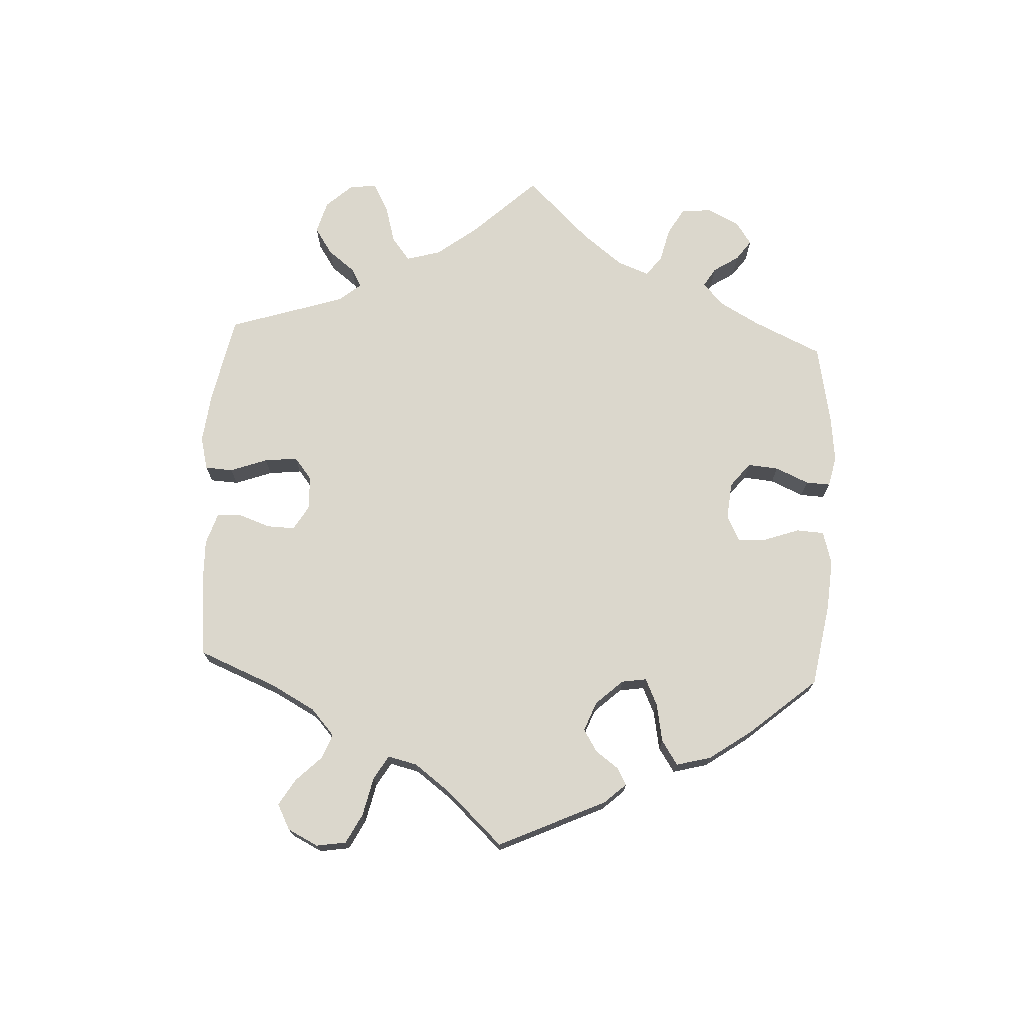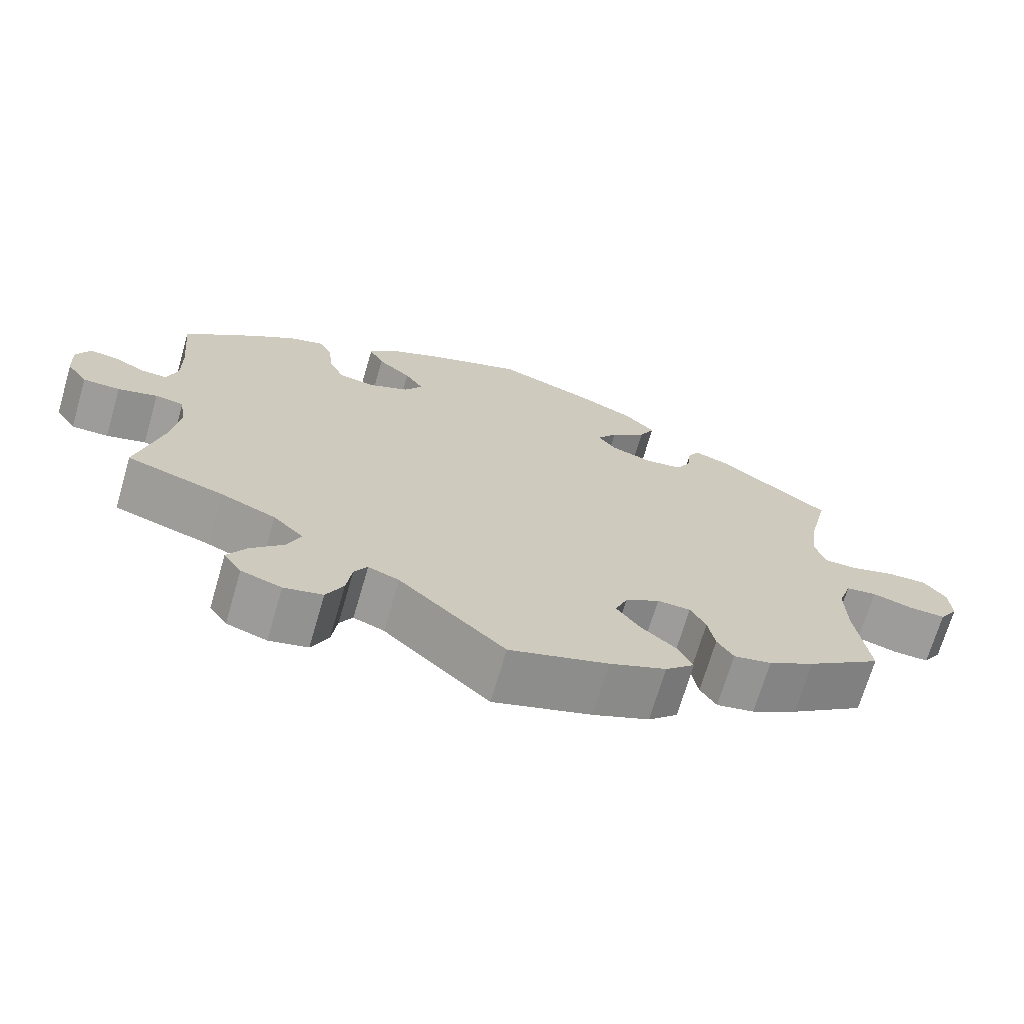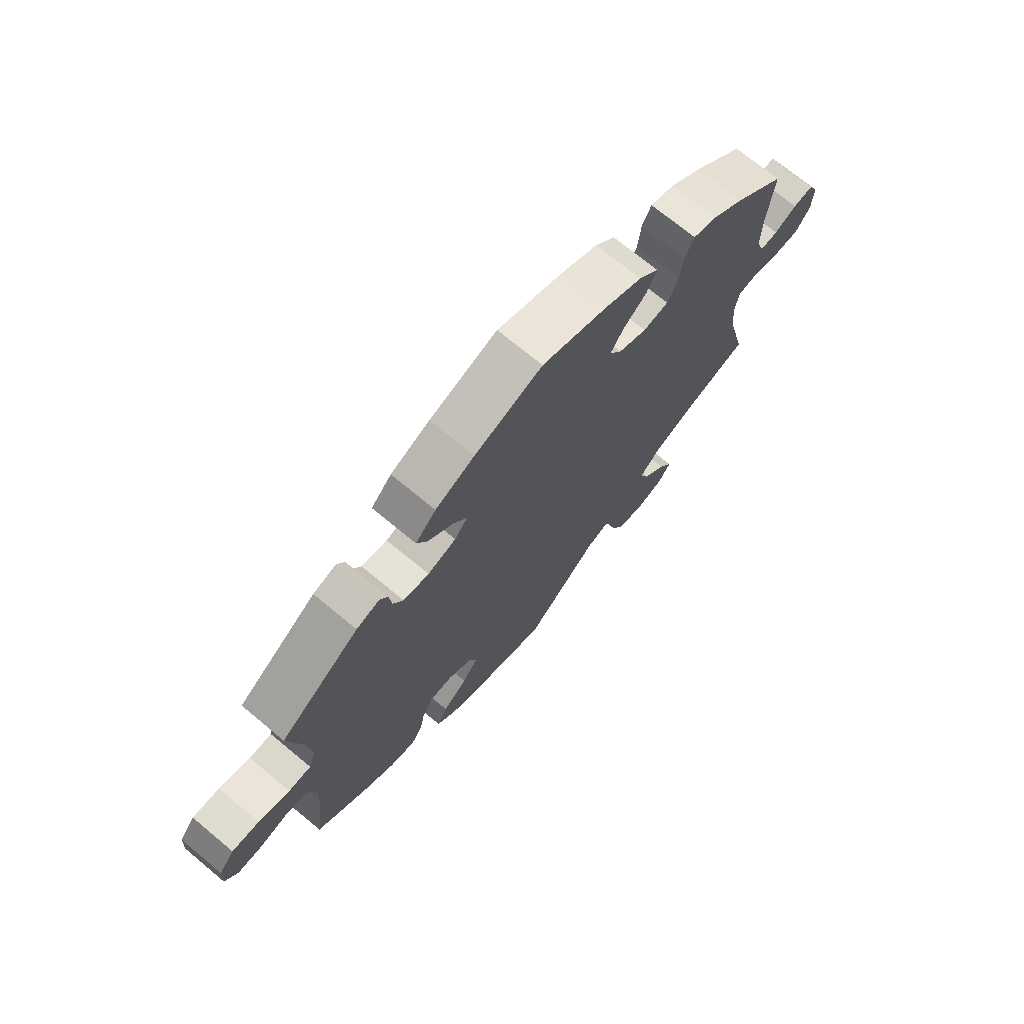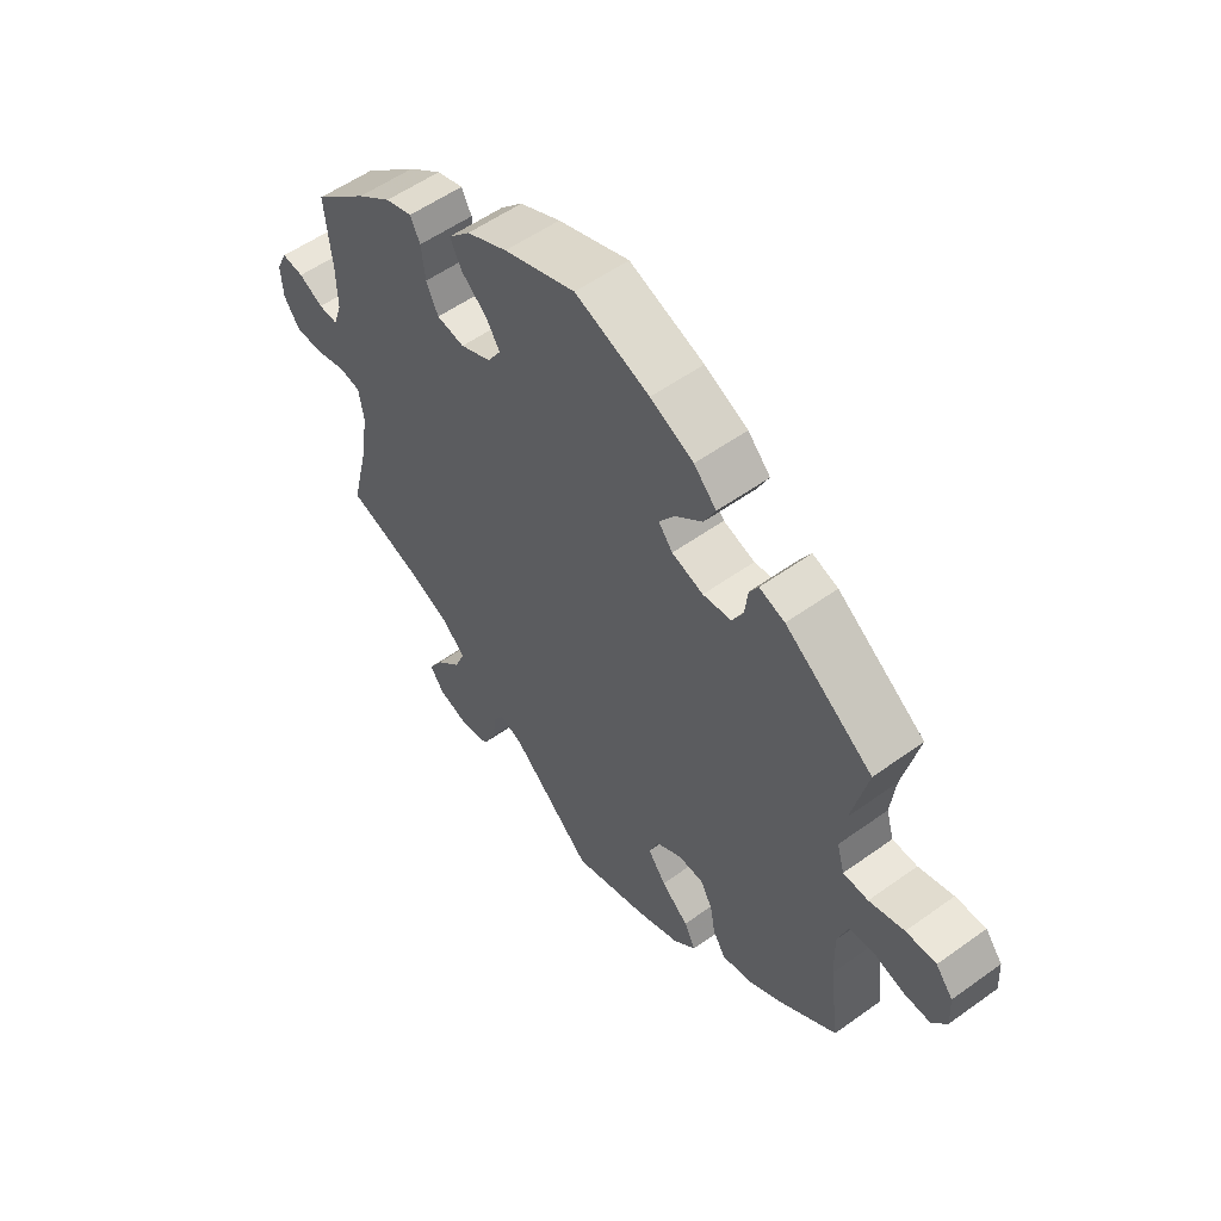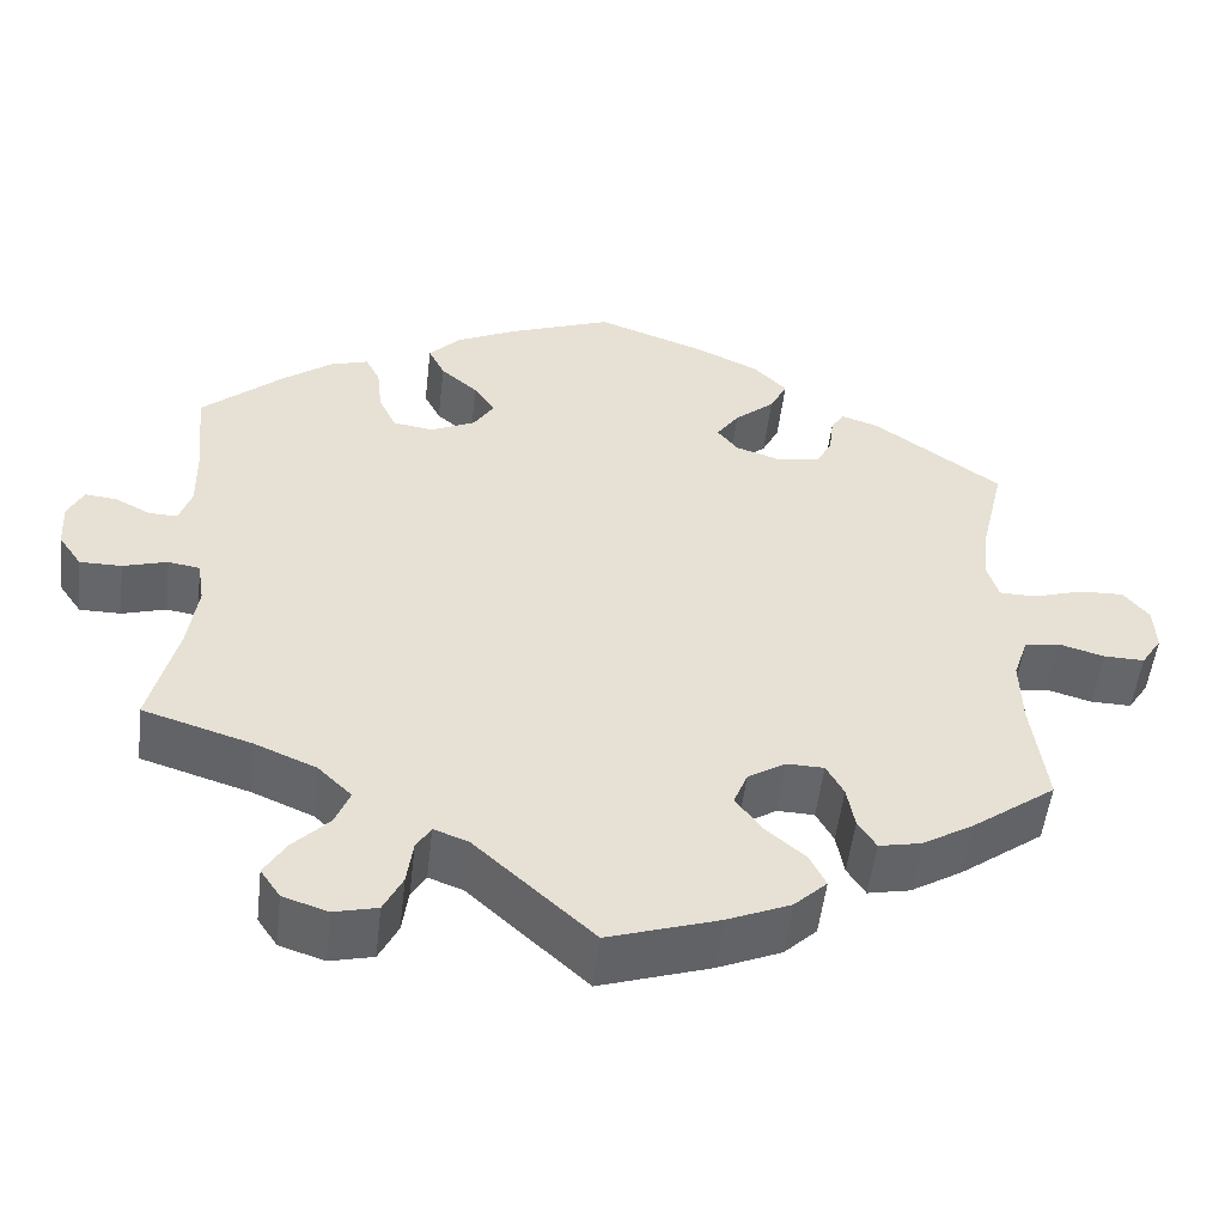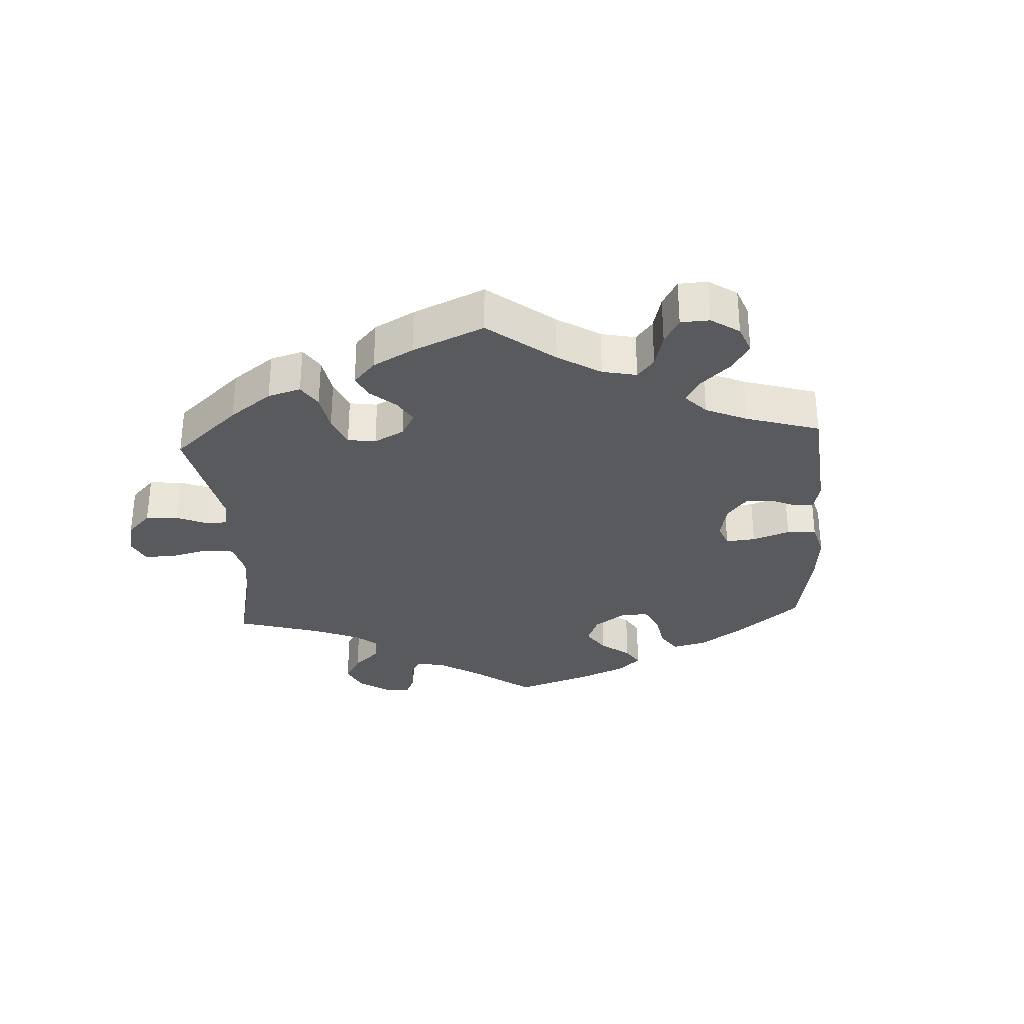
<metadata>
{"format":"obj","ext":"obj","renderer":"f3d","projection":"perspective","resolution":1024,"background":"white","views":[{"elev":73.2,"azim":-57.2,"up":"+Y"},{"elev":-70.0,"azim":163.7,"up":"+Z"},{"elev":71.5,"azim":-50.3,"up":"+Z"},{"elev":55.1,"azim":-127.2,"up":"+Z"},{"elev":-51.8,"azim":173.4,"up":"+Z"},{"elev":-31.6,"azim":-116.7,"up":"+Y"}]}
</metadata>
<code>
v -0.353 0.07 0.394
v -0.31 0.07 0.408
v -0.295 0.07 0.383
v -0.29 0.07 0.339
v -0.271 0.07 0.304
v -0.223 0.07 0.297
v -0.17 0.07 0.314
v -0.146 0.07 0.344
v -0.172 0.07 0.381
v -0.218 0.07 0.42
v -0.238 0.07 0.46
v -0.2 0.07 0.499
v -0.127 0.07 0.533
v -0.001 0.07 0.578
v 0.12 0.07 0.533
v 0.189 0.07 0.5
v 0.226 0.07 0.462
v 0.207 0.07 0.424
v 0.164 0.07 0.387
v 0.14 0.07 0.35
v 0.163 0.07 0.314
v 0.215 0.07 0.29
v 0.262 0.07 0.297
v 0.282 0.07 0.34
v 0.288 0.07 0.395
v 0.305 0.07 0.428
v 0.35 0.07 0.414
v 0.408 0.07 0.371
v 0.501 0.07 0.29
v 0.49 0.07 0.175
v 0.489 0.07 0.105
v 0.503 0.07 0.063
v 0.536 0.07 0.064
v 0.577 0.07 0.085
v 0.614 0.07 0.089
v 0.632 0.07 0.052
v 0.629 0.07 -0.002
v 0.602 0.07 -0.041
v 0.554 0.07 -0.041
v 0.503 0.07 -0.026
v 0.466 0.07 -0.032
v 0.458 0.07 -0.083
v 0.469 0.07 -0.161
v 0.501 0.07 -0.289
v 0.375 0.07 -0.328
v 0.304 0.07 -0.358
v 0.265 0.07 -0.396
v 0.282 0.07 -0.438
v 0.324 0.07 -0.481
v 0.349 0.07 -0.522
v 0.326 0.07 -0.556
v 0.274 0.07 -0.573
v 0.224 0.07 -0.561
v 0.202 0.07 -0.517
v 0.195 0.07 -0.466
v 0.178 0.07 -0.438
v 0.138 0.07 -0.453
v 0.001 0.07 -0.578
v -0.127 0.07 -0.537
v -0.2 0.07 -0.506
v -0.238 0.07 -0.47
v -0.219 0.07 -0.432
v -0.173 0.07 -0.393
v -0.143 0.07 -0.352
v -0.159 0.07 -0.312
v -0.203 0.07 -0.285
v -0.246 0.07 -0.286
v -0.266 0.07 -0.323
v -0.275 0.07 -0.372
v -0.296 0.07 -0.405
v -0.345 0.07 -0.395
v -0.405 0.07 -0.359
v -0.501 0.07 -0.289
v -0.484 0.07 -0.162
v -0.482 0.07 -0.085
v -0.499 0.07 -0.034
v -0.539 0.07 -0.028
v -0.592 0.07 -0.043
v -0.639 0.07 -0.044
v -0.663 0.07 -0.007
v -0.66 0.07 0.045
v -0.631 0.07 0.081
v -0.58 0.07 0.079
v -0.521 0.07 0.061
v -0.479 0.07 0.062
v -0.466 0.07 0.106
v -0.474 0.07 0.174
v -0.501 0.07 0.289
v -0.353 0 0.394
v -0.31 0 0.408
v -0.295 0 0.383
v -0.29 0 0.339
v -0.271 0 0.304
v -0.223 0 0.297
v -0.17 0 0.314
v -0.146 0 0.344
v -0.172 0 0.381
v -0.218 0 0.42
v -0.238 0 0.46
v -0.2 0 0.499
v -0.127 0 0.533
v -0.001 0 0.578
v 0.12 0 0.533
v 0.189 0 0.5
v 0.226 0 0.462
v 0.207 0 0.424
v 0.164 0 0.387
v 0.14 0 0.35
v 0.163 0 0.314
v 0.215 0 0.29
v 0.262 0 0.297
v 0.282 0 0.34
v 0.288 0 0.395
v 0.305 0 0.428
v 0.35 0 0.414
v 0.408 0 0.371
v 0.501 0 0.29
v 0.49 0 0.175
v 0.489 0 0.105
v 0.503 0 0.063
v 0.536 0 0.064
v 0.577 0 0.085
v 0.614 0 0.089
v 0.632 0 0.052
v 0.629 0 -0.002
v 0.602 0 -0.041
v 0.554 0 -0.041
v 0.503 0 -0.026
v 0.466 0 -0.032
v 0.458 0 -0.083
v 0.469 0 -0.161
v 0.501 0 -0.289
v 0.375 0 -0.328
v 0.304 0 -0.358
v 0.265 0 -0.396
v 0.282 0 -0.438
v 0.324 0 -0.481
v 0.349 0 -0.522
v 0.326 0 -0.556
v 0.274 0 -0.573
v 0.224 0 -0.561
v 0.202 0 -0.517
v 0.195 0 -0.466
v 0.178 0 -0.438
v 0.138 0 -0.453
v 0.001 0 -0.578
v -0.127 0 -0.537
v -0.2 0 -0.506
v -0.238 0 -0.47
v -0.219 0 -0.432
v -0.173 0 -0.393
v -0.143 0 -0.352
v -0.159 0 -0.312
v -0.203 0 -0.285
v -0.246 0 -0.286
v -0.266 0 -0.323
v -0.275 0 -0.372
v -0.296 0 -0.405
v -0.345 0 -0.395
v -0.405 0 -0.359
v -0.501 0 -0.289
v -0.484 0 -0.162
v -0.482 0 -0.085
v -0.499 0 -0.034
v -0.539 0 -0.028
v -0.592 0 -0.043
v -0.639 0 -0.044
v -0.663 0 -0.007
v -0.66 0 0.045
v -0.631 0 0.081
v -0.58 0 0.079
v -0.521 0 0.061
v -0.479 0 0.062
v -0.466 0 0.106
v -0.474 0 0.174
v -0.501 0 0.289
f 87 88 1 2
f 86 87 2 3
f 85 86 3 4
f 81 82 83 84
f 81 84 85
f 80 81 85
f 77 78 79 80
f 76 77 80 85
f 75 76 85 4
f 71 72 73 74
f 68 69 70 71
f 67 68 71 74
f 66 67 74 75
f 60 61 62 63
f 60 63 64
f 57 58 59 60
f 56 57 60 64
f 52 53 54 55
f 52 55 56
f 51 52 56
f 48 49 50 51
f 47 48 51 56
f 46 47 56 64
f 43 44 45
f 42 43 45 46
f 41 42 46 64
f 37 38 39 40
f 37 40 41
f 36 37 41
f 33 34 35 36
f 32 33 36 41
f 31 32 41 64
f 27 28 29 30
f 24 25 26 27
f 23 24 27 30
f 22 23 30 31
f 16 17 18 19
f 16 19 20
f 15 16 20
f 14 15 20
f 13 14 20
f 12 13 20 21
f 9 10 11 12
f 8 9 12 21
f 66 75 4 5
f 65 66 5 6
f 64 65 6 7
f 21 22 31 64
f 7 8 21 64
f 90 89 176 175
f 91 90 175 174
f 92 91 174 173
f 172 171 170 169
f 173 172 169
f 173 169 168
f 168 167 166 165
f 173 168 165 164
f 92 173 164 163
f 162 161 160 159
f 159 158 157 156
f 162 159 156 155
f 163 162 155 154
f 151 150 149 148
f 152 151 148
f 148 147 146 145
f 152 148 145 144
f 143 142 141 140
f 144 143 140
f 144 140 139
f 139 138 137 136
f 144 139 136 135
f 152 144 135 134
f 133 132 131
f 134 133 131 130
f 152 134 130 129
f 128 127 126 125
f 129 128 125
f 129 125 124
f 124 123 122 121
f 129 124 121 120
f 152 129 120 119
f 118 117 116 115
f 115 114 113 112
f 118 115 112 111
f 119 118 111 110
f 107 106 105 104
f 108 107 104
f 108 104 103
f 108 103 102
f 108 102 101
f 109 108 101 100
f 100 99 98 97
f 109 100 97 96
f 93 92 163 154
f 94 93 154 153
f 95 94 153 152
f 152 119 110 109
f 152 109 96 95
f 1 89 90 2
f 2 90 91 3
f 3 91 92 4
f 4 92 93 5
f 5 93 94 6
f 6 94 95 7
f 7 95 96 8
f 8 96 97 9
f 9 97 98 10
f 10 98 99 11
f 11 99 100 12
f 12 100 101 13
f 13 101 102 14
f 14 102 103 15
f 15 103 104 16
f 16 104 105 17
f 17 105 106 18
f 18 106 107 19
f 19 107 108 20
f 20 108 109 21
f 21 109 110 22
f 22 110 111 23
f 23 111 112 24
f 24 112 113 25
f 25 113 114 26
f 26 114 115 27
f 27 115 116 28
f 28 116 117 29
f 29 117 118 30
f 30 118 119 31
f 31 119 120 32
f 32 120 121 33
f 33 121 122 34
f 34 122 123 35
f 35 123 124 36
f 36 124 125 37
f 37 125 126 38
f 38 126 127 39
f 39 127 128 40
f 40 128 129 41
f 41 129 130 42
f 42 130 131 43
f 43 131 132 44
f 44 132 133 45
f 45 133 134 46
f 46 134 135 47
f 47 135 136 48
f 48 136 137 49
f 49 137 138 50
f 50 138 139 51
f 51 139 140 52
f 52 140 141 53
f 53 141 142 54
f 54 142 143 55
f 55 143 144 56
f 56 144 145 57
f 57 145 146 58
f 58 146 147 59
f 59 147 148 60
f 60 148 149 61
f 61 149 150 62
f 62 150 151 63
f 63 151 152 64
f 64 152 153 65
f 65 153 154 66
f 66 154 155 67
f 67 155 156 68
f 68 156 157 69
f 69 157 158 70
f 70 158 159 71
f 71 159 160 72
f 72 160 161 73
f 73 161 162 74
f 74 162 163 75
f 75 163 164 76
f 76 164 165 77
f 77 165 166 78
f 78 166 167 79
f 79 167 168 80
f 80 168 169 81
f 81 169 170 82
f 82 170 171 83
f 83 171 172 84
f 84 172 173 85
f 85 173 174 86
f 86 174 175 87
f 87 175 176 88
f 88 176 89 1

</code>
